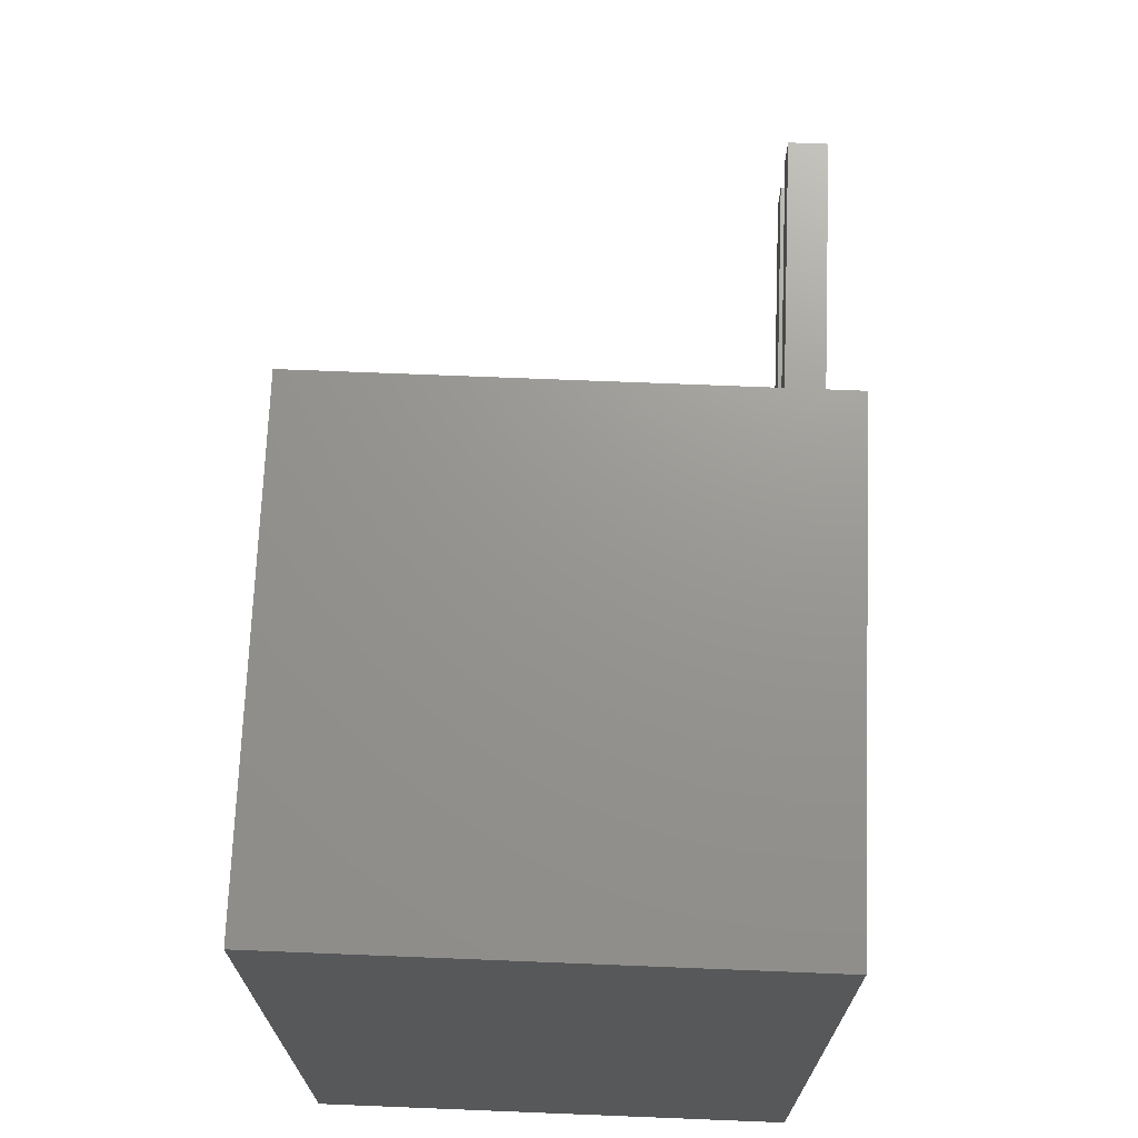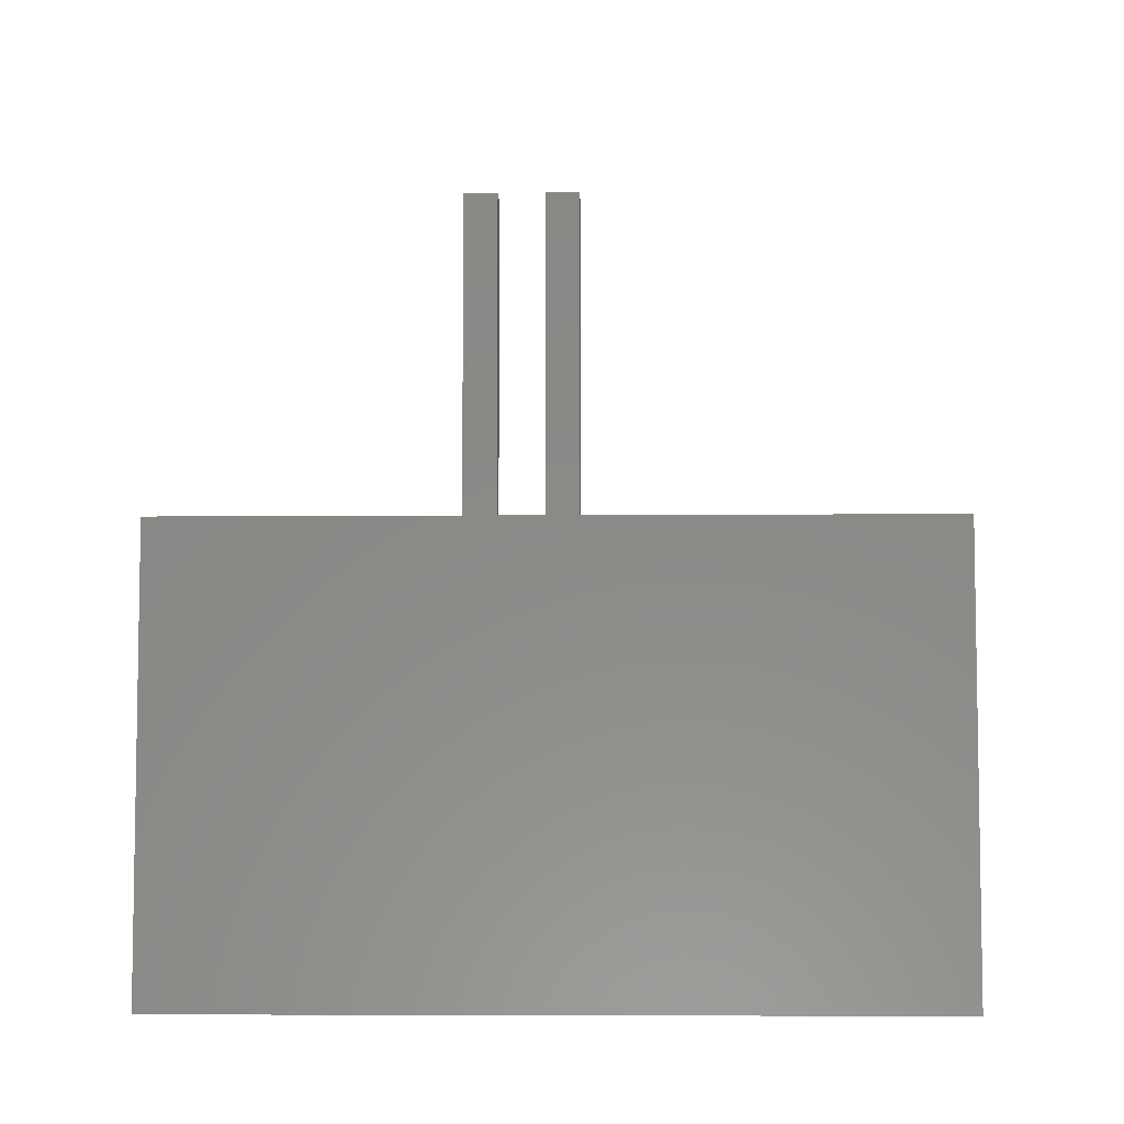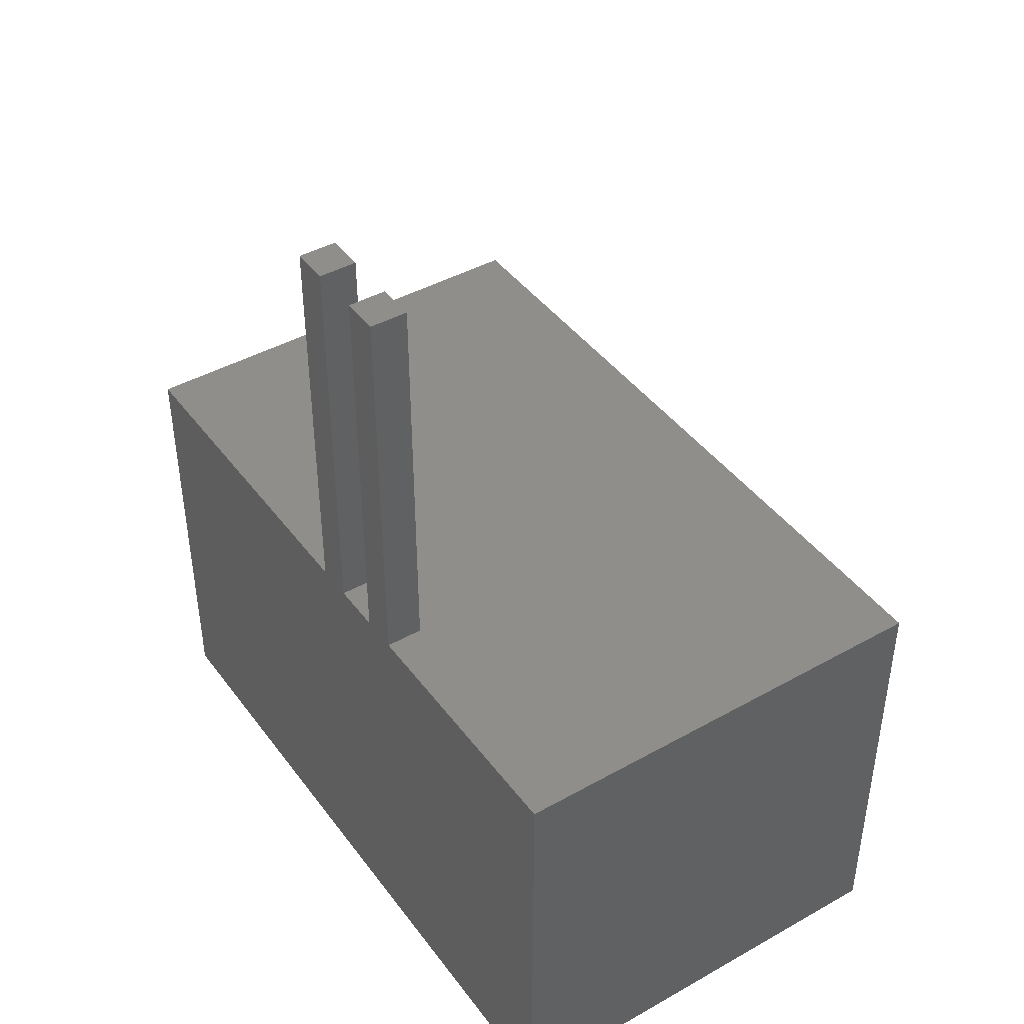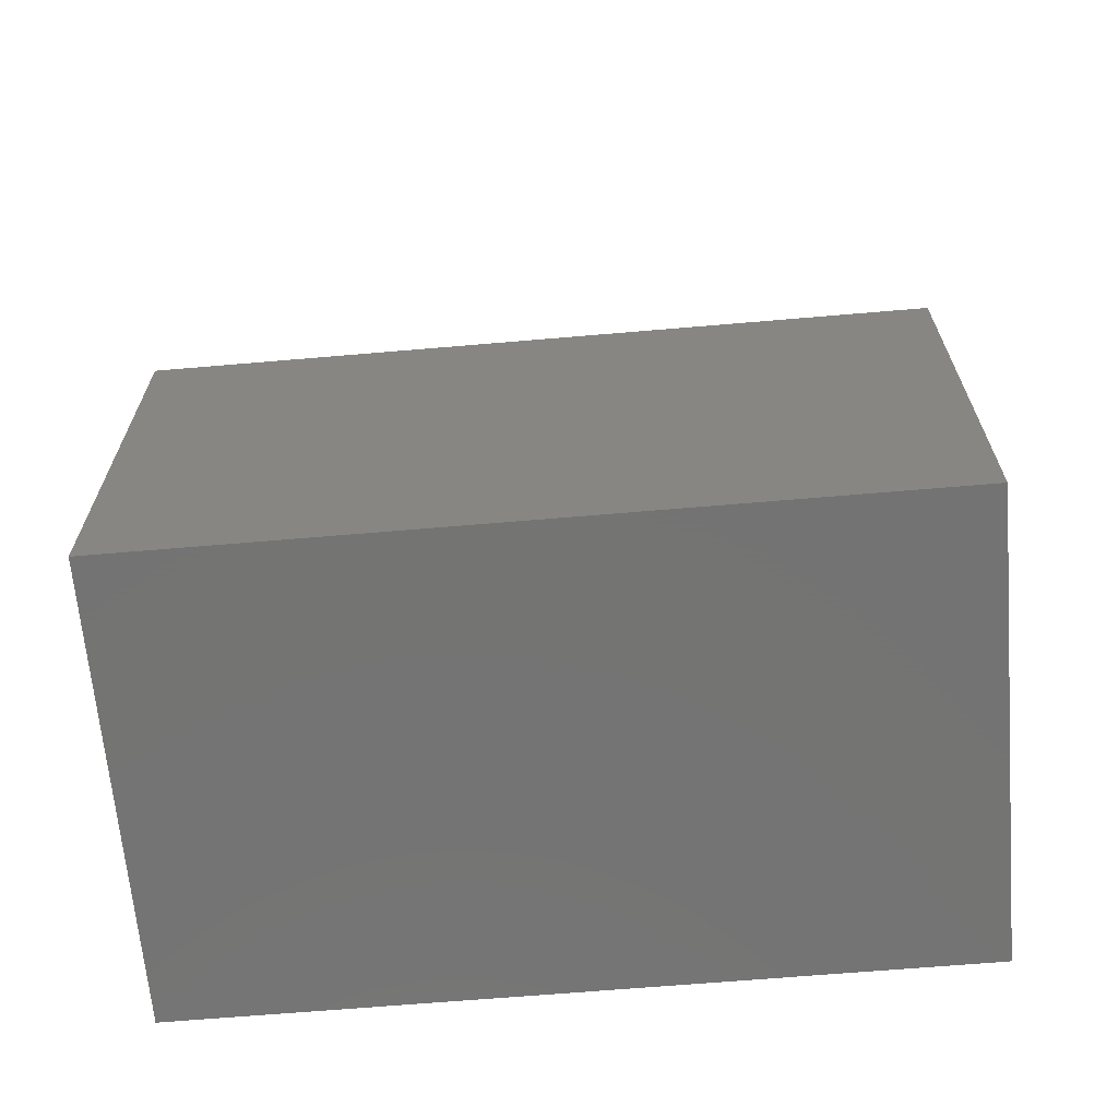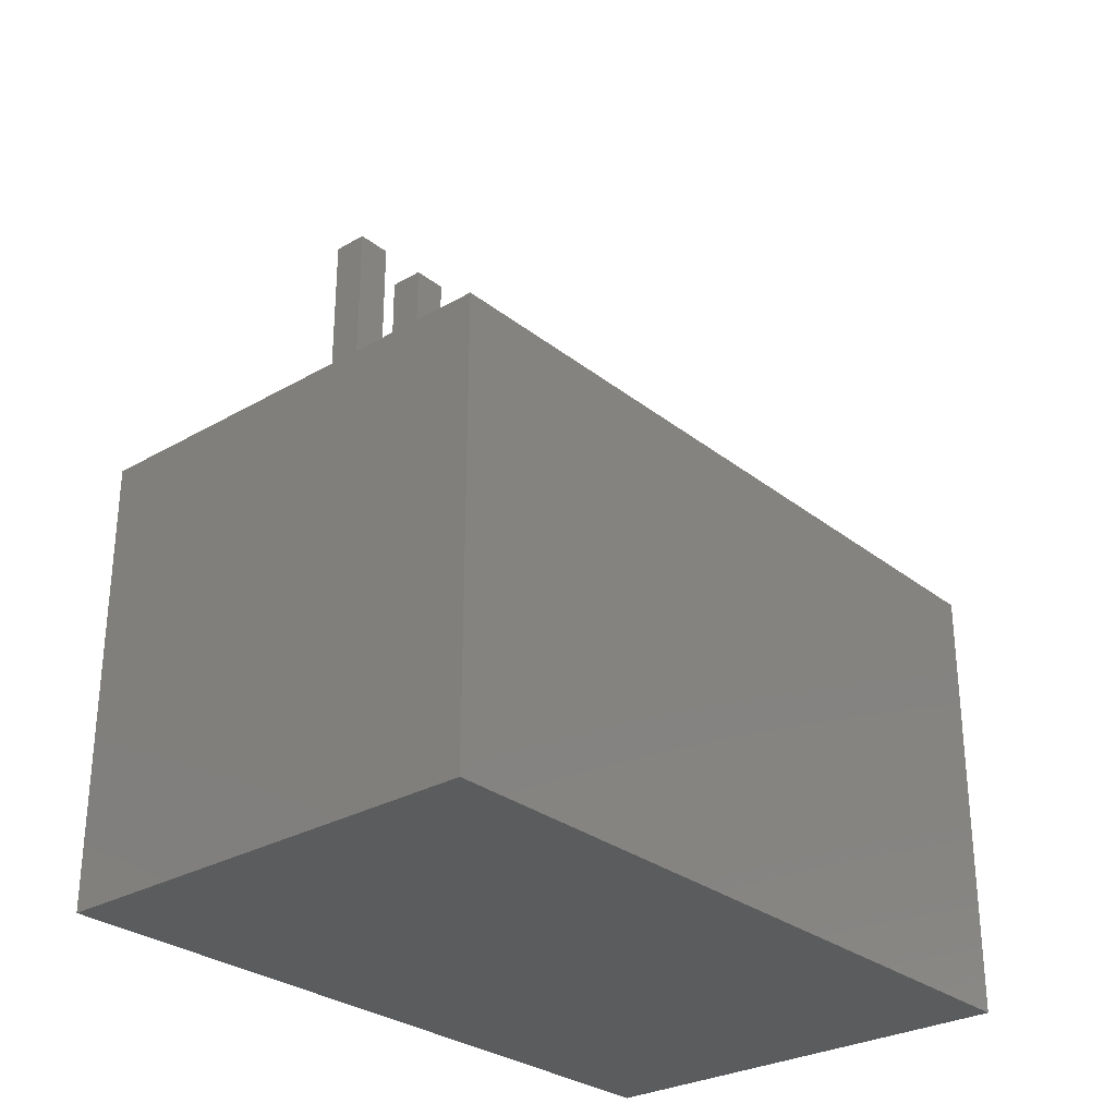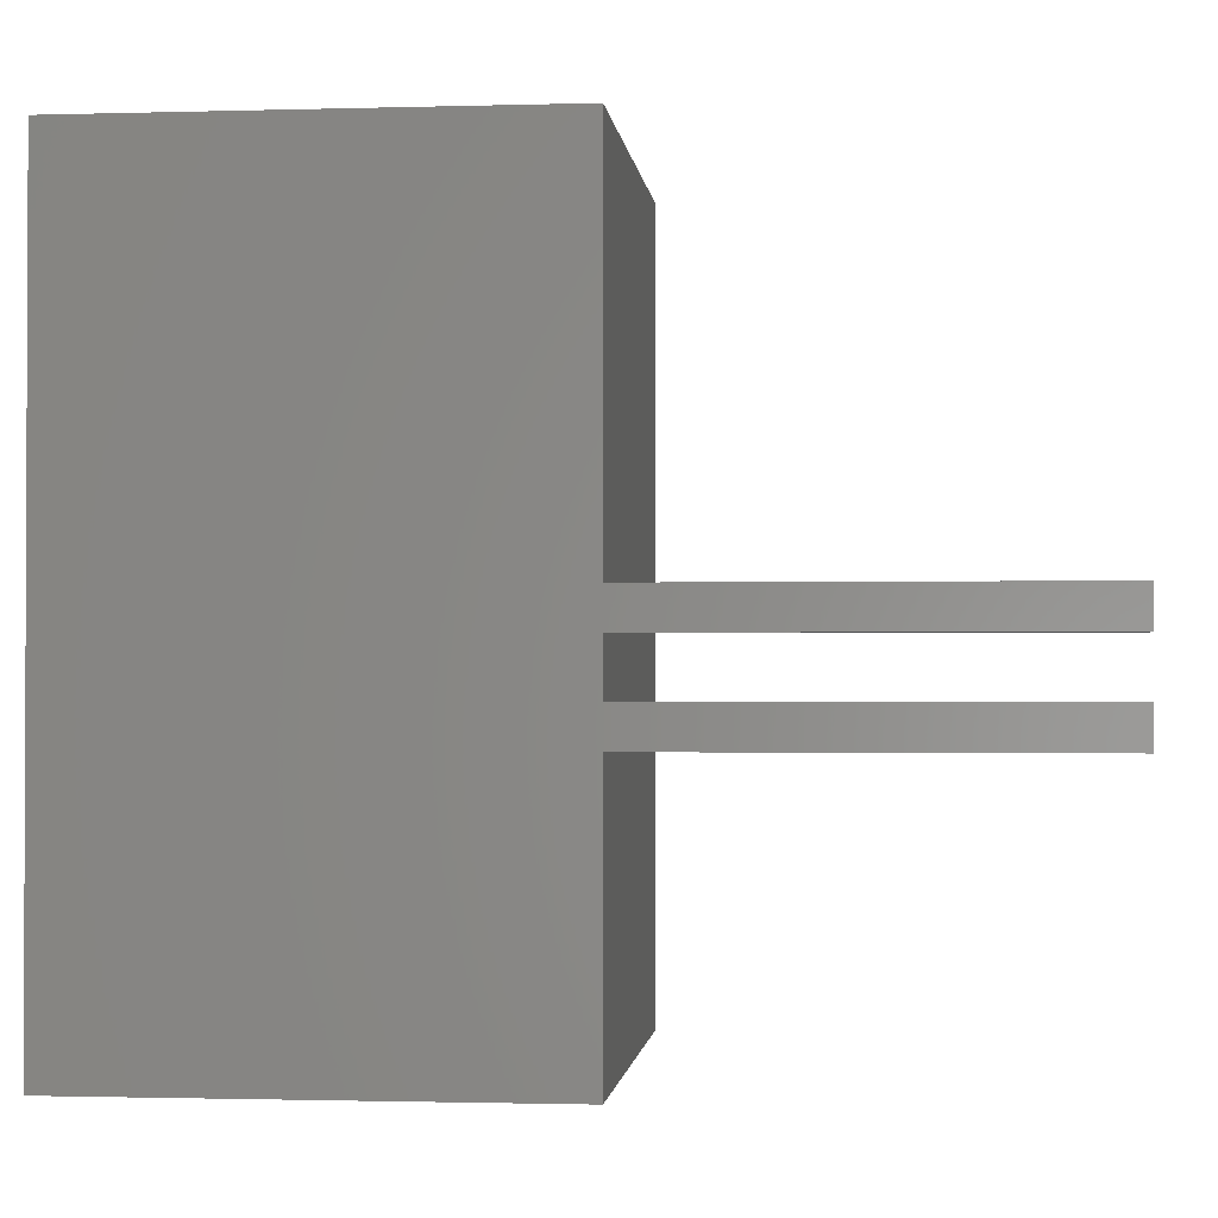
<metadata>
{"format":"stl","ext":"stl","renderer":"f3d","projection":"perspective","resolution":1024,"background":"white","views":[{"elev":70.5,"azim":-177.7,"up":"+Y"},{"elev":-6.0,"azim":91.5,"up":"+Z"},{"elev":42.8,"azim":-33.7,"up":"+Z"},{"elev":-65.9,"azim":94.9,"up":"+Z"},{"elev":-28.8,"azim":40.7,"up":"+Z"},{"elev":-1.4,"azim":-84.1,"up":"+Y"}]}
</metadata>
<code>
# stl→obj: 24 verts, 44 faces
v -0.03 0.023 0.65
v -0.03 -0.037 0.65
v -0.03 0.023 0
v -0.03 -0.037 0
v -0.09 -0.037 0.65
v -0.09 -0.037 0
v -0.09 -0.18 0.65
v -0.03 -0.18 0.65
v -0.09 -0.12 0.65
v -0.03 -0.12 0.65
v -0.09 0.023 0
v -0.09 0.6 0
v -0.09 0.6 -0.71
v -0.09 -0.6 -0.71
v -0.09 -0.6 0
v -0.09 -0.18 0
v -0.09 0.023 0.65
v -0.09 -0.12 0
v -0.03 -0.12 0
v -0.03 -0.18 0
v 0.63 0.6 -0.71
v 0.63 -0.6 -0.71
v 0.63 0.6 0
v 0.63 -0.6 0
f 1 2 3
f 2 4 3
f 2 5 4
f 5 6 4
f 7 8 9
f 8 10 9
f 11 12 13
f 14 15 13
f 15 16 13
f 6 5 17
f 17 11 6
f 11 13 6
f 6 13 18
f 13 16 18
f 18 16 9
f 16 7 9
f 10 8 19
f 8 20 19
f 21 22 13
f 22 14 13
f 9 10 18
f 10 19 18
f 12 11 23
f 11 3 23
f 23 3 24
f 3 4 24
f 16 15 20
f 15 24 20
f 20 24 19
f 24 4 19
f 19 4 18
f 4 6 18
f 17 1 11
f 1 3 11
f 21 13 23
f 13 12 23
f 8 7 20
f 7 16 20
f 14 22 15
f 22 24 15
f 5 2 17
f 2 1 17
f 22 21 24
f 21 23 24

</code>
